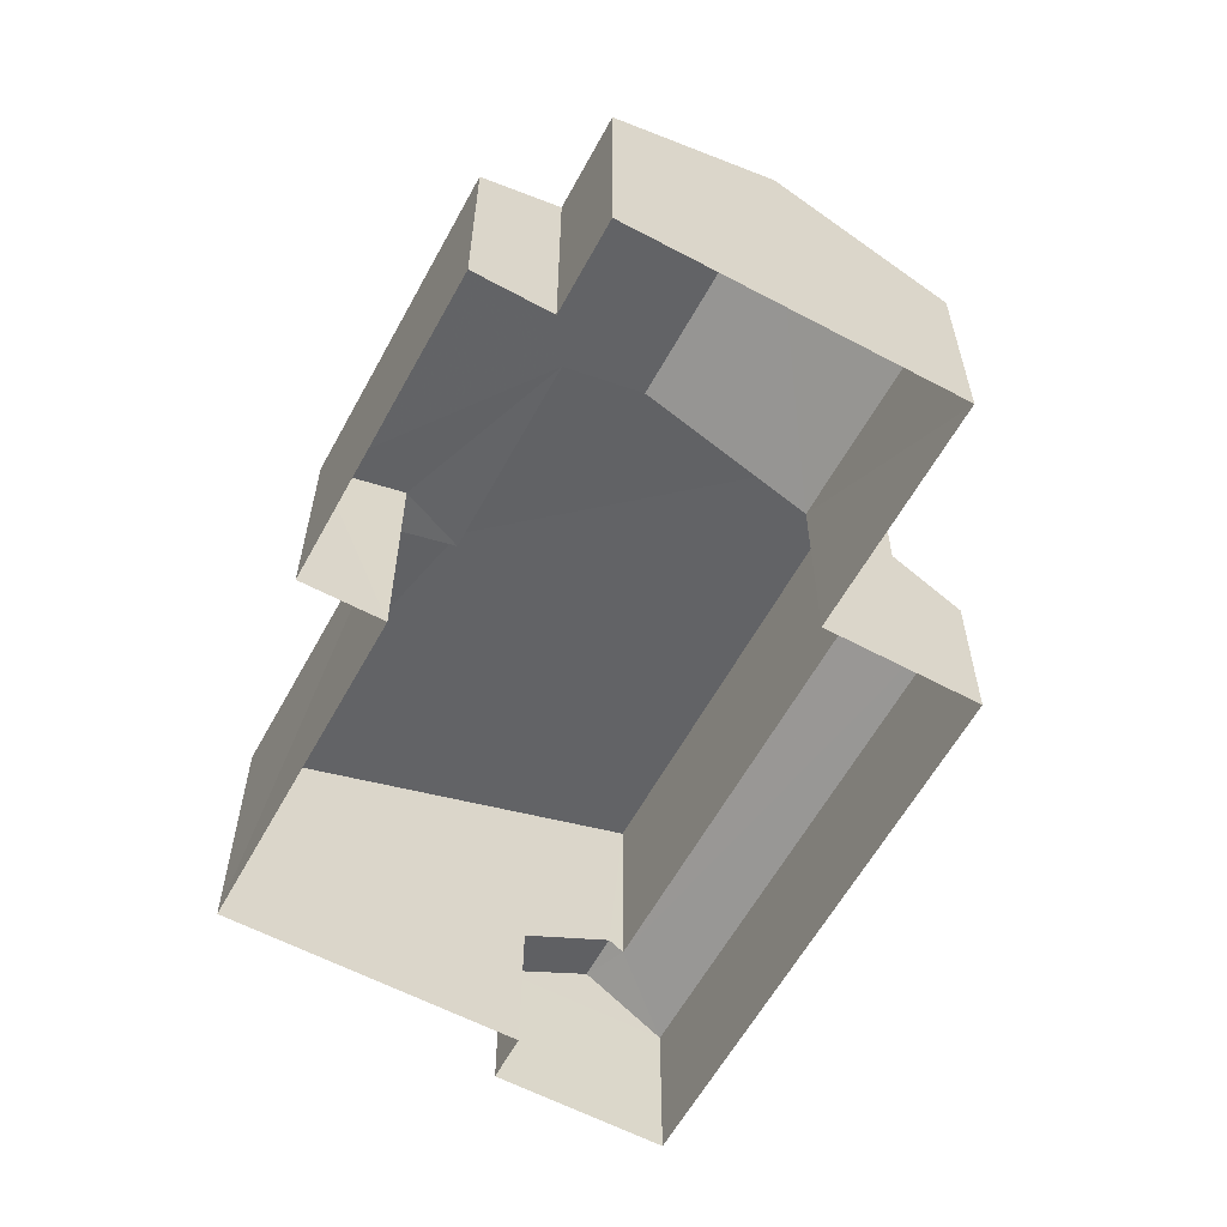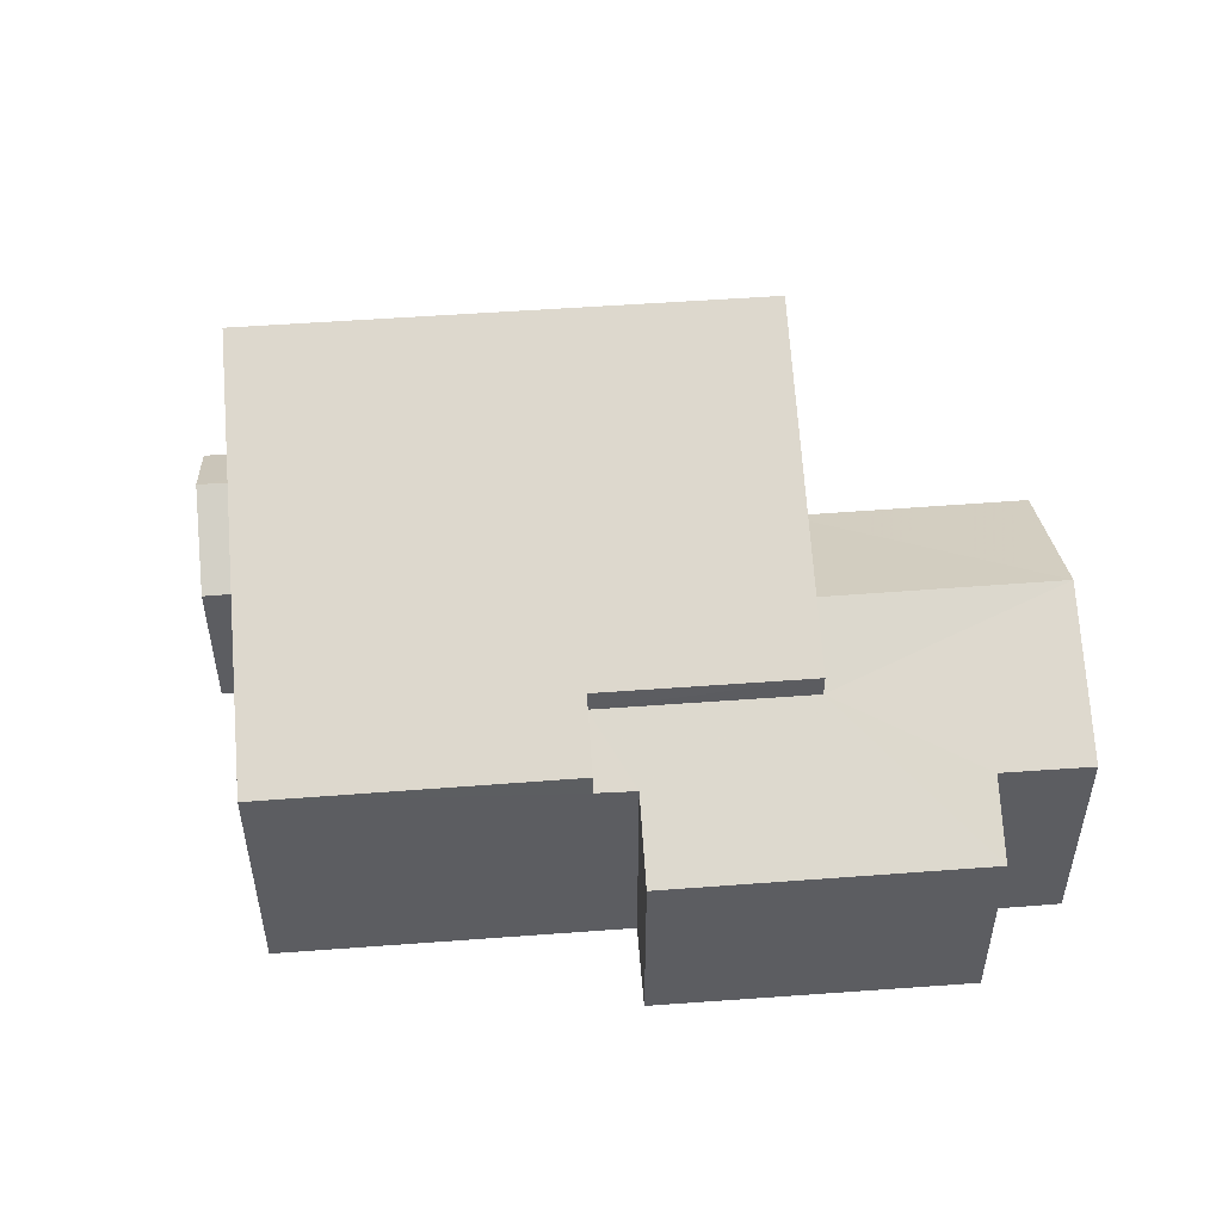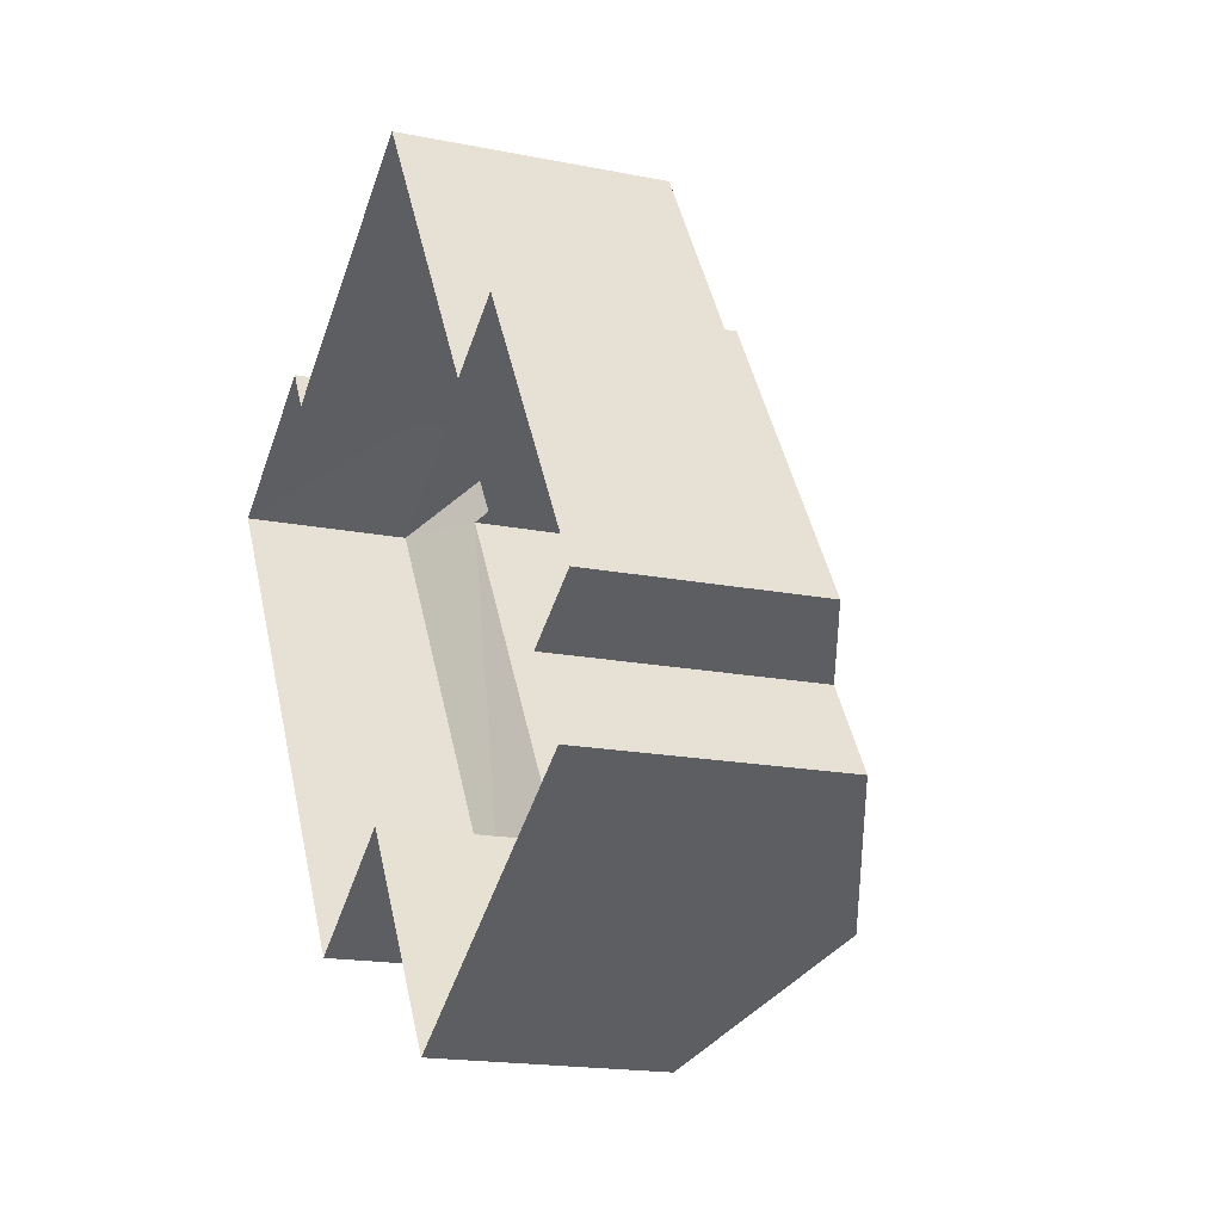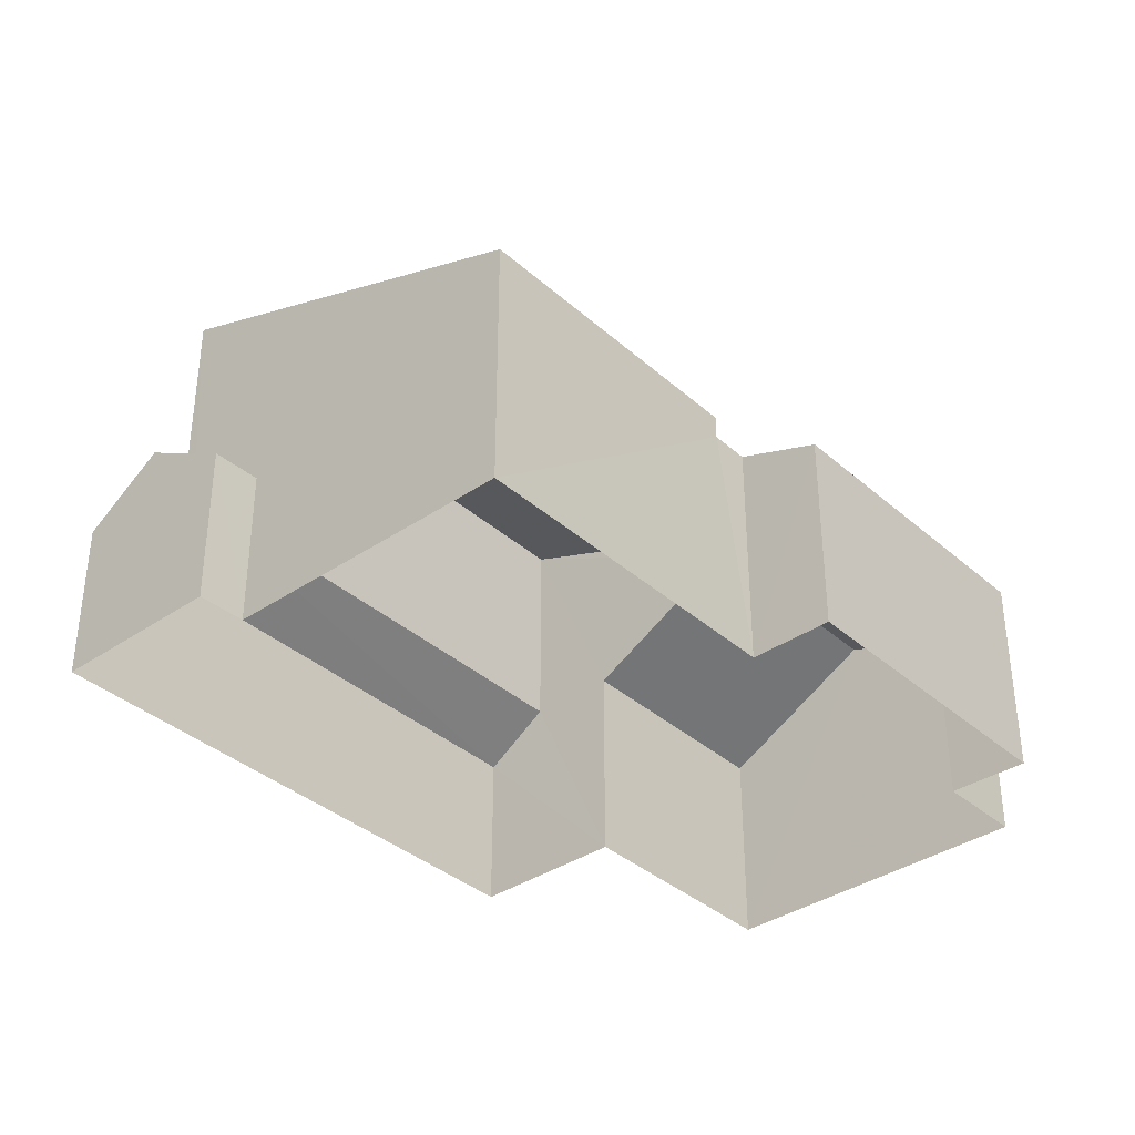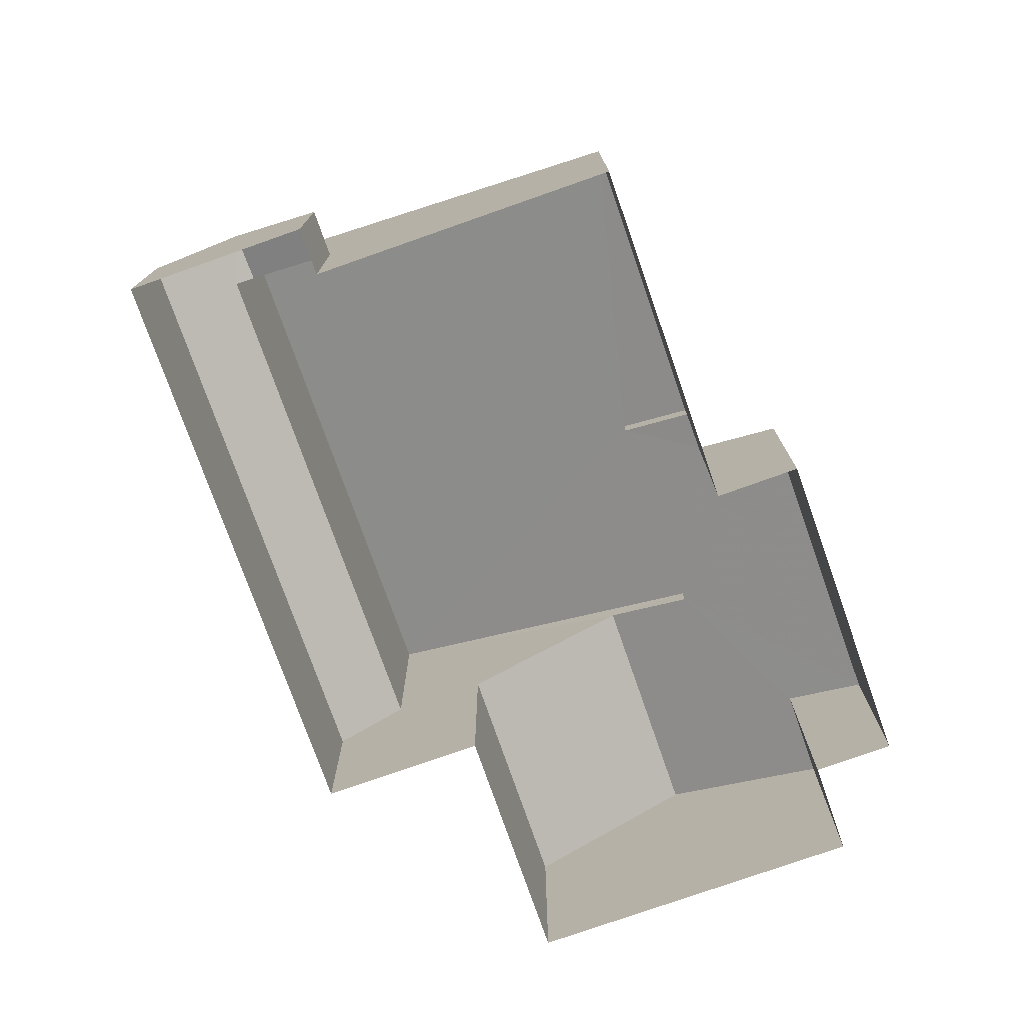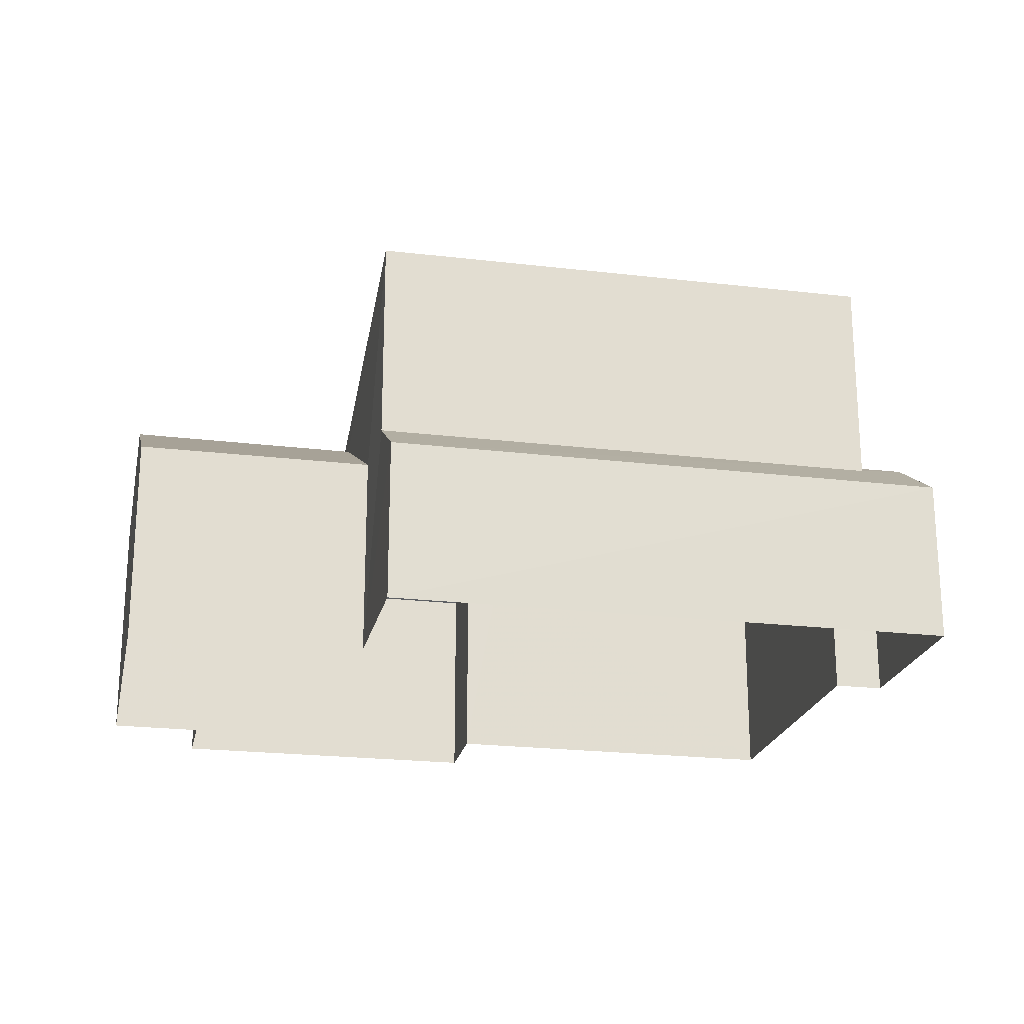
<metadata>
{"format":"obj","ext":"obj","renderer":"f3d","projection":"perspective","resolution":1024,"background":"white","views":[{"elev":-60.1,"azim":-60.6,"up":"+Z"},{"elev":52.5,"azim":-126.7,"up":"+Z"},{"elev":-16.6,"azim":-112.3,"up":"+Y"},{"elev":-36.6,"azim":-170.7,"up":"+Z"},{"elev":-76.2,"azim":167.4,"up":"+Z"},{"elev":-22.0,"azim":46.1,"up":"+Z"}]}
</metadata>
<code>
v -3.117e+05 4.324e+04 24.14
v -3.117e+05 4.324e+04 24.14
v -3.117e+05 4.324e+04 24.14
v -3.117e+05 4.323e+04 24.13
v -3.118e+05 4.324e+04 24.13
v -3.117e+05 4.325e+04 24.14
v -3.118e+05 4.324e+04 24.13
v -3.118e+05 4.324e+04 24.13
v -3.118e+05 4.324e+04 24.13
v -3.118e+05 4.323e+04 24.13
v -3.118e+05 4.323e+04 24.13
v -3.117e+05 4.324e+04 24.13
v -3.118e+05 4.324e+04 28.04
v -3.118e+05 4.323e+04 28.04
v -3.118e+05 4.323e+04 29.02
v -3.118e+05 4.324e+04 29.02
v -3.118e+05 4.324e+04 28.5
v -3.118e+05 4.324e+04 27.56
v -3.118e+05 4.324e+04 27.57
v -3.118e+05 4.324e+04 28.51
v -3.118e+05 4.324e+04 28.08
v -3.118e+05 4.324e+04 28.08
v -3.117e+05 4.323e+04 27.56
v -3.117e+05 4.323e+04 26.84
v -3.117e+05 4.324e+04 27.57
v -3.117e+05 4.324e+04 26.85
v -3.117e+05 4.324e+04 27.73
v -3.117e+05 4.324e+04 27.73
v -3.117e+05 4.324e+04 27.56
v -3.118e+05 4.323e+04 27.56
v -3.117e+05 4.324e+04 26.85
v -3.117e+05 4.324e+04 26.85
v -3.118e+05 4.324e+04 28.91
v -3.117e+05 4.323e+04 31.04
v -3.118e+05 4.324e+04 28.92
v -3.117e+05 4.324e+04 31.06
v -3.117e+05 4.325e+04 28.49
v -3.118e+05 4.324e+04 28.48
f 1 2 3
f 2 4 3
f 5 6 3
f 7 5 8
f 9 7 8
f 10 8 11
f 8 12 11
f 3 4 12
f 5 3 12
f 5 12 8
f 13 14 15
f 15 16 17
f 17 18 13
f 17 19 18
f 20 21 22
f 20 22 17
f 22 19 17
f 17 13 15
f 23 24 25
f 24 26 25
f 25 27 28
f 25 26 27
f 29 15 30
f 29 16 15
f 31 27 32
f 31 28 27
f 33 34 35
f 34 36 35
f 35 37 38
f 35 36 37
f 26 2 32
f 26 32 27
f 2 1 32
f 11 29 30
f 11 12 29
f 18 9 8
f 13 18 8
f 25 36 34
f 23 25 34
f 4 24 12
f 29 23 34
f 24 23 12
f 16 34 33
f 12 23 29
f 17 16 33
f 29 34 16
f 9 19 7
f 9 18 19
f 20 35 38
f 21 20 38
f 26 4 2
f 26 24 4
f 38 37 21
f 37 6 21
f 21 5 22
f 21 6 5
f 3 6 31
f 6 37 31
f 28 36 25
f 31 37 36
f 31 36 28
f 20 33 35
f 20 17 33
f 13 8 10
f 14 13 10
f 3 32 1
f 3 31 32
f 19 5 7
f 19 22 5
f 14 10 15
f 10 11 15
f 11 30 15

</code>
